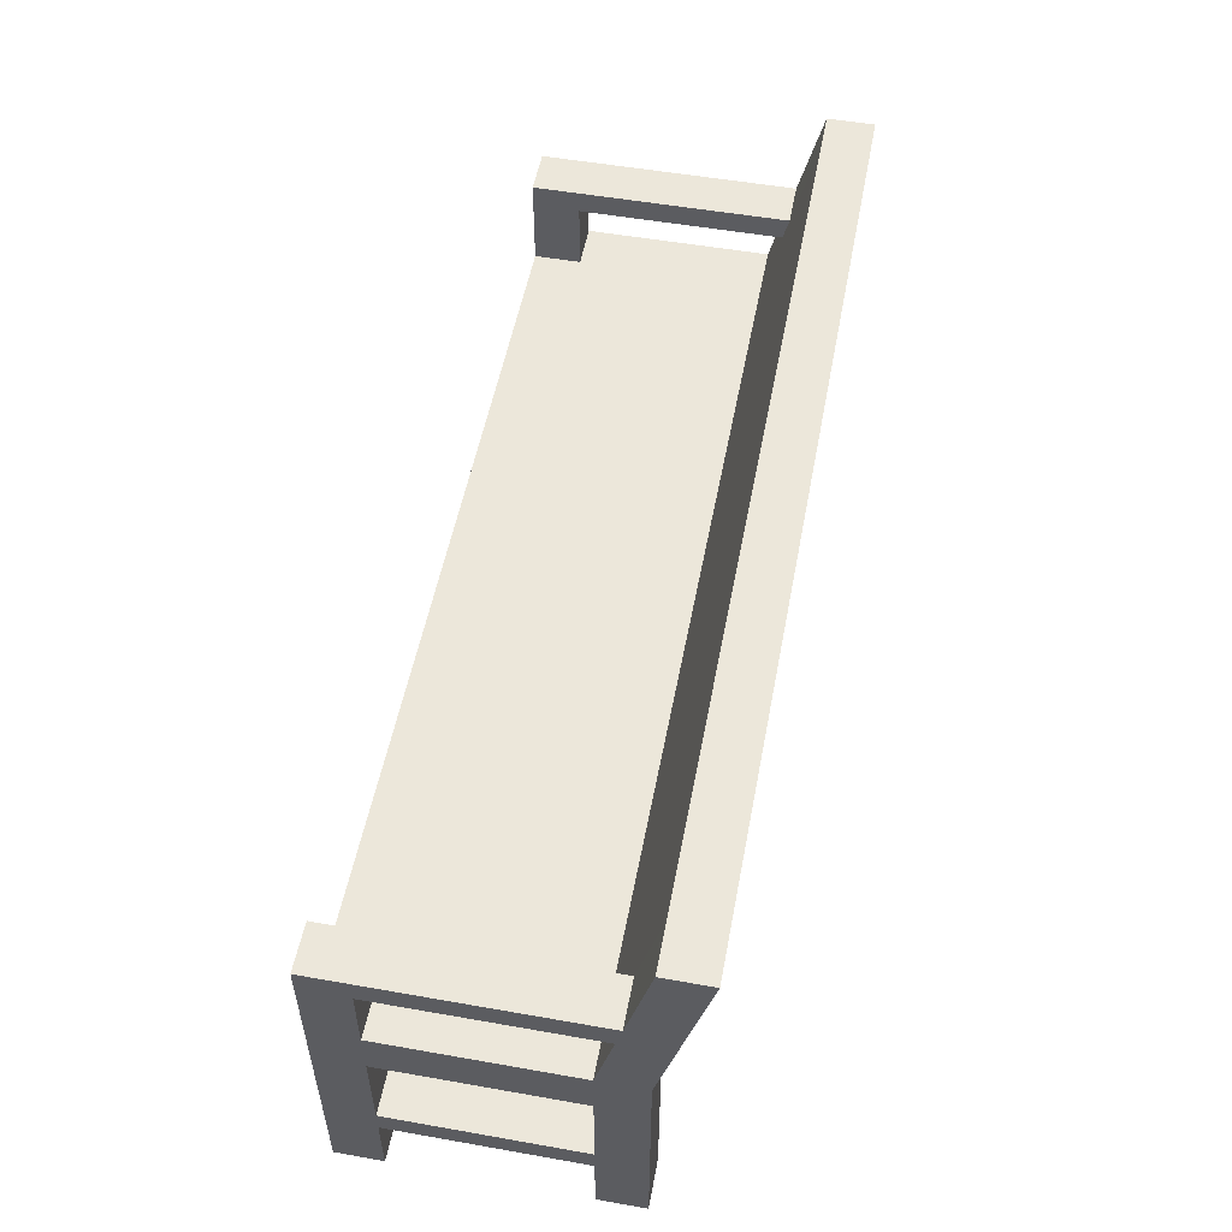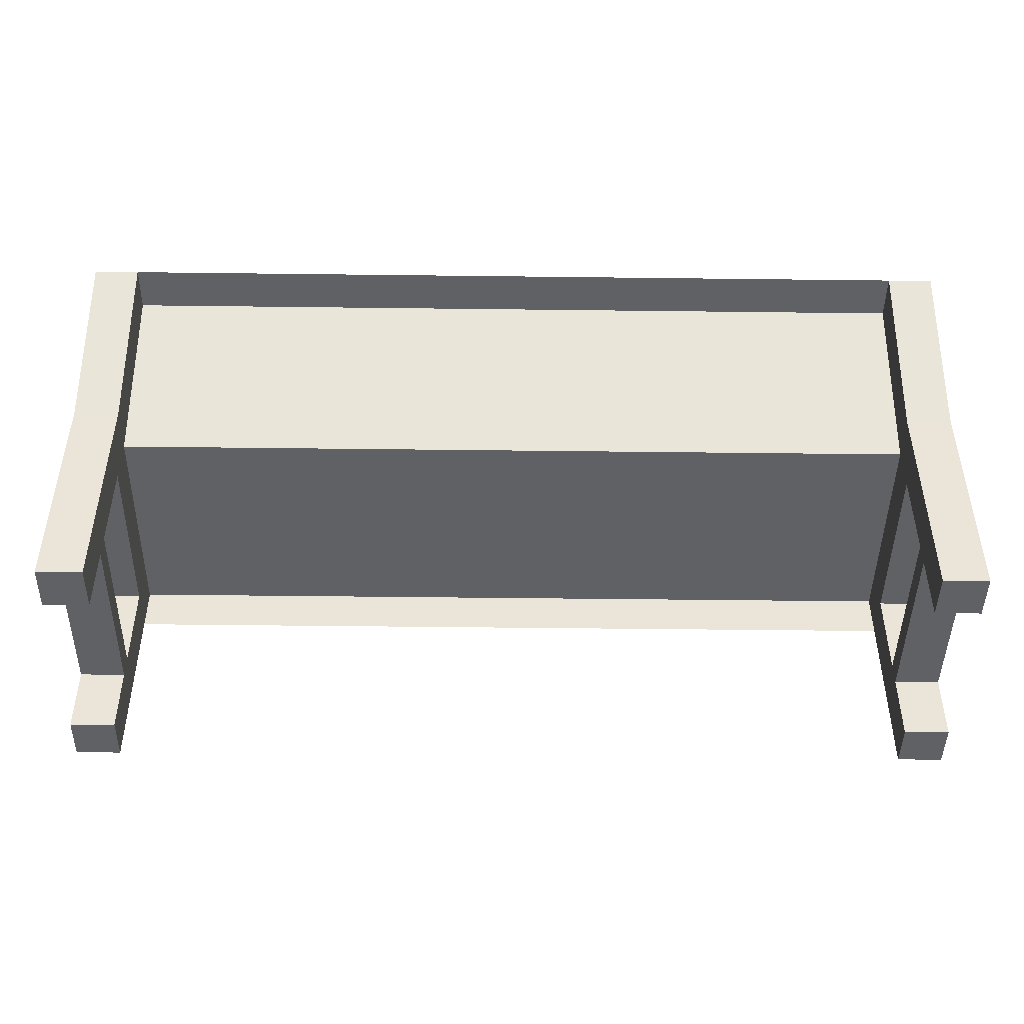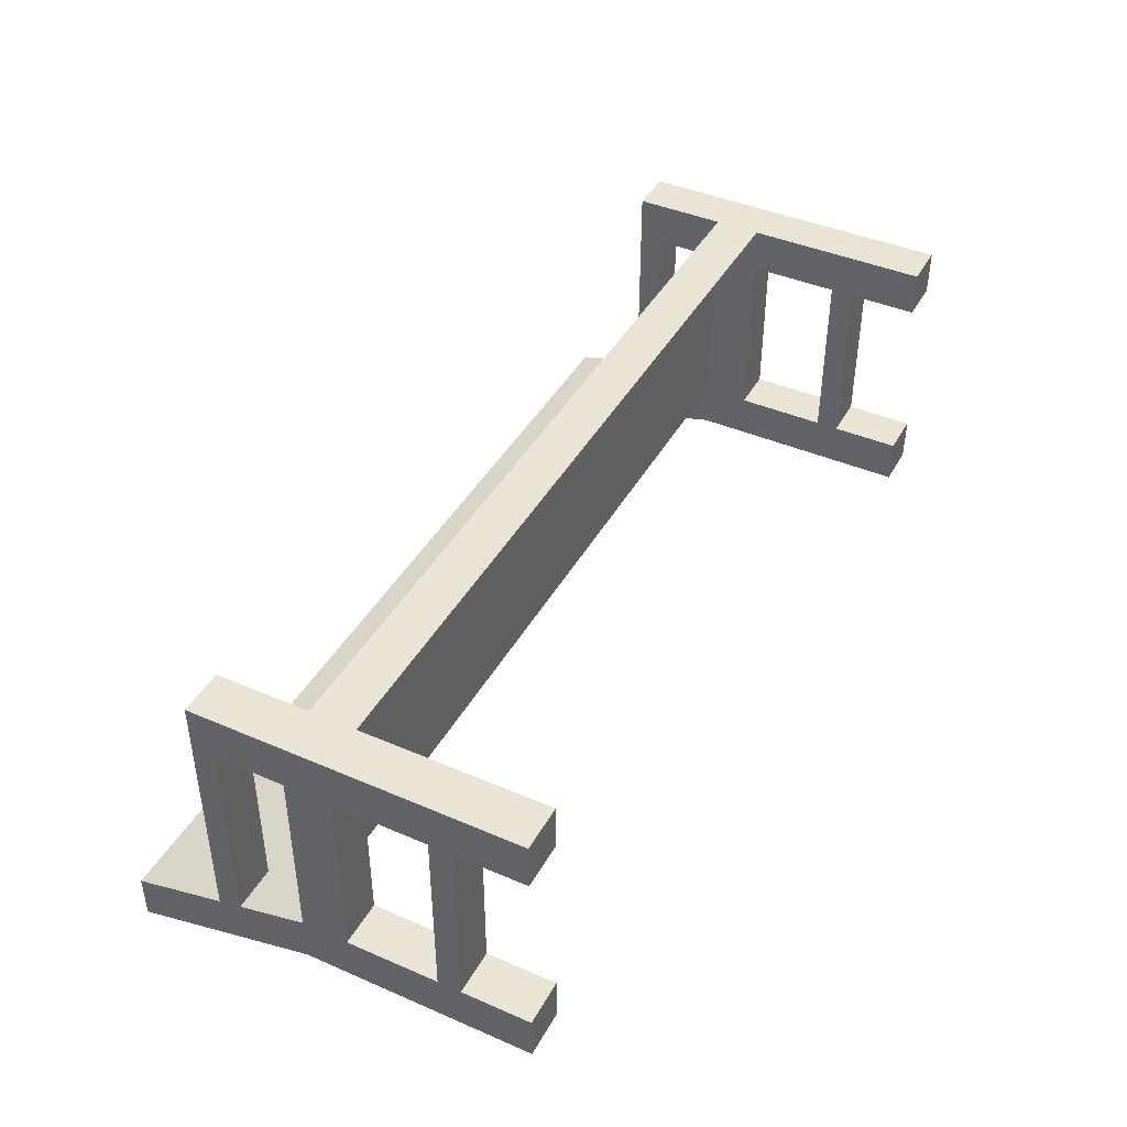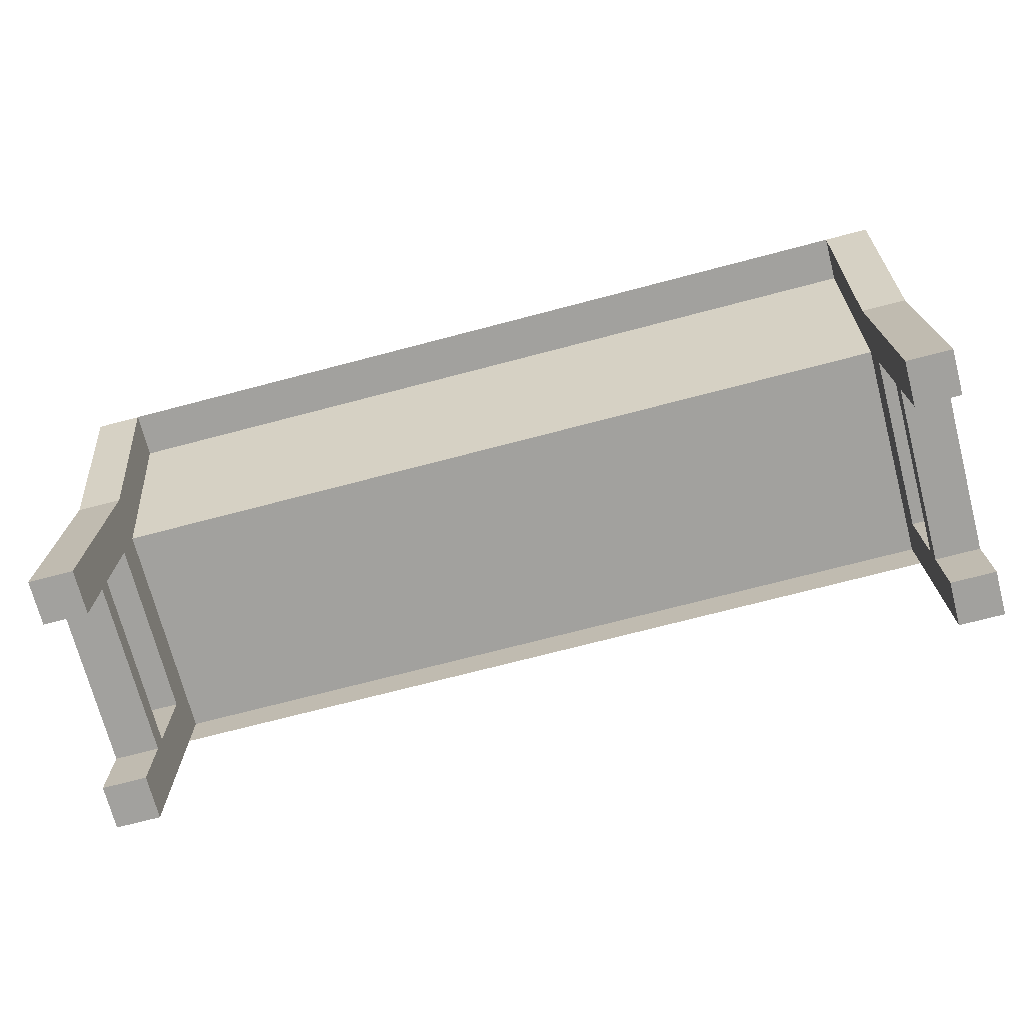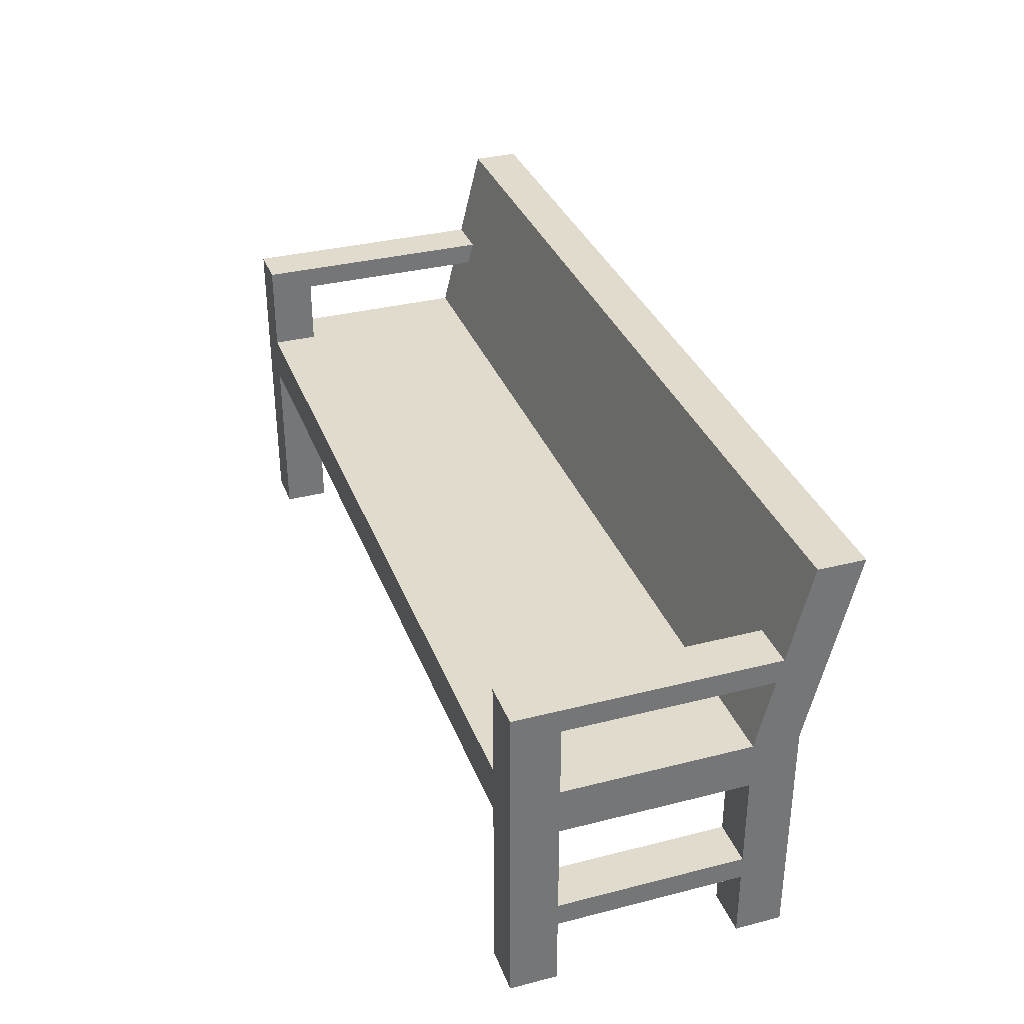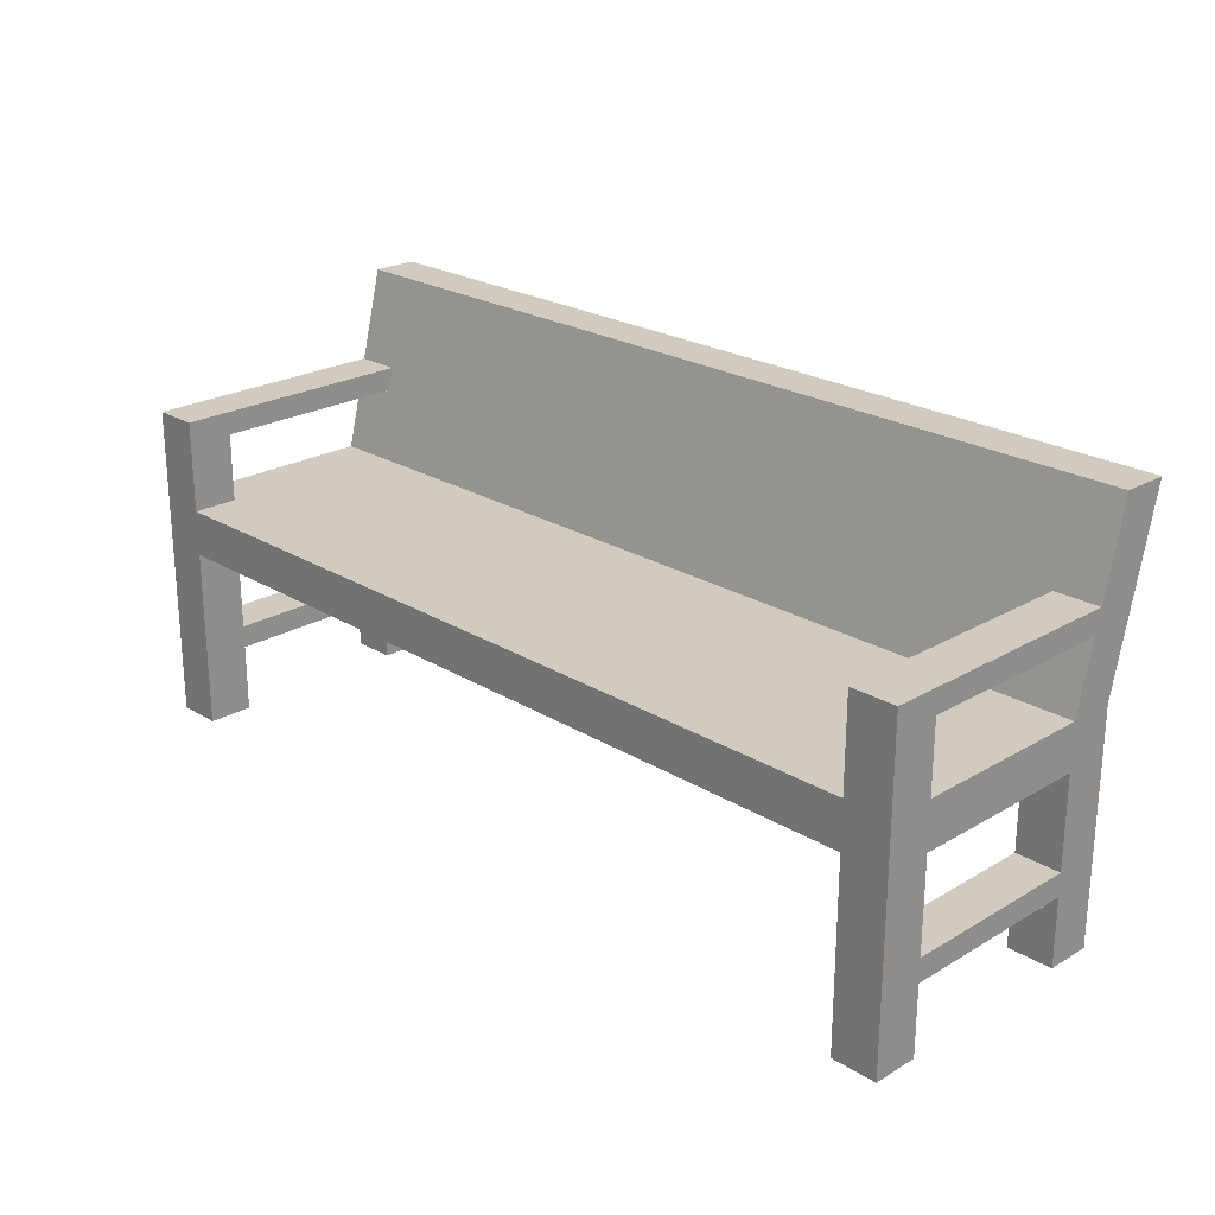
<metadata>
{"format":"obj","ext":"obj","renderer":"f3d","projection":"perspective","resolution":1024,"background":"white","views":[{"elev":53.0,"azim":100.7,"up":"+Y"},{"elev":-45.7,"azim":179.2,"up":"+Y"},{"elev":42.4,"azim":-62.7,"up":"+Z"},{"elev":-72.1,"azim":-165.3,"up":"+Y"},{"elev":33.8,"azim":70.9,"up":"+Y"},{"elev":23.5,"azim":45.6,"up":"+Y"}]}
</metadata>
<code>
o Cube_Cube.014
v -0.9 0 -0.2738
v -0.9 0.5 -0.2738
v -0.9 0 0.2262
v -0.9 0.4 0.2262
v -0.9 0 0.3262
v -0.9 0.5 0.3262
v -0.9 0.4 -0.1738
v -0.9 0 -0.1738
v -0.9 0.5 -0.1738
v -0.9 0.8992 -0.3738
v -0.9 0.8992 -0.2738
v -0.9 0.6497 0.2262
v -0.9 0.7 -0.2238
v -0.9 0.6497 -0.2113
v -0.9 0.7 0.3262
v -0.9 0.5 0.2262
v -0.9 0.2 -0.1738
v -0.9 0.15 -0.1738
v -0.9 0.15 0.2262
v -0.9 0.2 0.2262
v -1 0 -0.2738
v -1 0.5 -0.2738
v -1 0 0.2262
v -1 0.4 0.2262
v -1 0 0.3262
v -1 0.5 0.3262
v -1 0.4 -0.1738
v -1 0 -0.1738
v -1 0.5 -0.1738
v -1 0.8992 -0.3738
v -1 0.8992 -0.2738
v -1 0.6497 0.2262
v -1 0.7 -0.2238
v -1 0.6497 -0.2113
v -1 0.7 0.3262
v -1 0.5 0.2262
v -1 0.2 -0.1738
v -1 0.15 -0.1738
v -1 0.15 0.2262
v -1 0.2 0.2262
v 1 0 -0.2738
v 1 0.5 -0.2738
v 1 0 0.2262
v 1 0.4 0.2262
v 1 0 0.3262
v 1 0.5 0.3262
v 1 0.4 -0.1738
v 1 0 -0.1738
v 1 0.5 -0.1738
v 1 0.8992 -0.3738
v 1 0.8992 -0.2738
v 1 0.6497 0.2262
v 1 0.7 -0.2238
v 1 0.6497 -0.2113
v 1 0.7 0.3262
v 1 0.5 0.2262
v 1 0.2 -0.1738
v 1 0.15 -0.1738
v 1 0.15 0.2262
v 1 0.2 0.2262
v 0.9 0 -0.2738
v 0.9 0.5 -0.2738
v 0.9 0 0.2262
v 0.9 0.4 0.2262
v 0.9 0 0.3262
v 0.9 0.5 0.3262
v 0.9 0.4 -0.1738
v 0.9 0 -0.1738
v 0.9 0.5 -0.1738
v 0.9 0.8992 -0.3738
v 0.9 0.8992 -0.2738
v 0.9 0.6497 0.2262
v 0.9 0.7 -0.2238
v 0.9 0.6497 -0.2113
v 0.9 0.7 0.3262
v 0.9 0.5 0.2262
v 0.9 0.2 -0.1738
v 0.9 0.15 -0.1738
v 0.9 0.15 0.2262
v 0.9 0.2 0.2262
v -0.9 0.4 0.3262
v 0.9 0.4 0.3262
f 1 7 8
f 10 13 2
f 12 6 16
f 12 13 15
f 20 18 17
f 2 4 7
f 5 4 6
f 21 27 22
f 33 30 22
f 26 32 36
f 33 32 35
f 38 40 37
f 24 22 27
f 25 24 23
f 12 34 14
f 13 35 15
f 7 28 8
f 5 23 3
f 16 32 12
f 2 26 6
f 15 26 6
f 4 27 7
f 11 33 13
f 3 24 4
f 6 36 16
f 6 25 5
f 20 37 40
f 1 22 2
f 8 21 1
f 19 38 18
f 2 30 10
f 9 34 29
f 9 22 2
f 10 31 11
f 41 47 48
f 50 53 42
f 52 46 56
f 52 53 55
f 57 59 58
f 42 44 47
f 45 44 46
f 61 67 62
f 73 70 62
f 66 72 76
f 73 72 75
f 78 80 77
f 64 62 67
f 65 64 63
f 52 74 54
f 53 75 55
f 47 68 48
f 43 65 63
f 56 72 52
f 42 66 46
f 55 66 46
f 44 67 47
f 53 71 73
f 43 64 44
f 46 76 56
f 46 65 45
f 57 80 60
f 41 62 42
f 48 61 41
f 59 78 58
f 42 70 50
f 54 69 49
f 49 62 42
f 50 71 51
f 9 71 11
f 6 69 9
f 6 82 66
f 71 10 11
f 1 2 7
f 14 9 2
f 2 13 14
f 11 13 10
f 12 15 6
f 12 14 13
f 20 19 18
f 2 6 4
f 5 3 4
f 21 28 27
f 22 29 34
f 34 33 22
f 31 30 33
f 26 35 32
f 33 34 32
f 38 39 40
f 24 26 22
f 25 26 24
f 12 32 34
f 13 33 35
f 7 27 28
f 5 25 23
f 16 36 32
f 2 22 26
f 15 35 26
f 4 24 27
f 11 31 33
f 3 23 24
f 6 26 36
f 6 26 25
f 20 17 37
f 1 21 22
f 8 28 21
f 19 39 38
f 2 22 30
f 9 14 34
f 9 29 22
f 10 30 31
f 41 42 47
f 54 49 42
f 42 53 54
f 51 53 50
f 52 55 46
f 52 54 53
f 57 60 59
f 42 46 44
f 45 43 44
f 61 68 67
f 62 69 74
f 74 73 62
f 71 70 73
f 66 75 72
f 73 74 72
f 78 79 80
f 64 66 62
f 65 66 64
f 52 72 74
f 53 73 75
f 47 67 68
f 43 45 65
f 56 76 72
f 42 62 66
f 55 75 66
f 44 64 67
f 53 51 71
f 43 63 64
f 46 66 76
f 46 66 65
f 57 77 80
f 41 61 62
f 48 68 61
f 59 79 78
f 42 62 70
f 54 74 69
f 49 69 62
f 50 70 71
f 9 69 71
f 6 66 69
f 6 81 82
f 71 70 10

</code>
